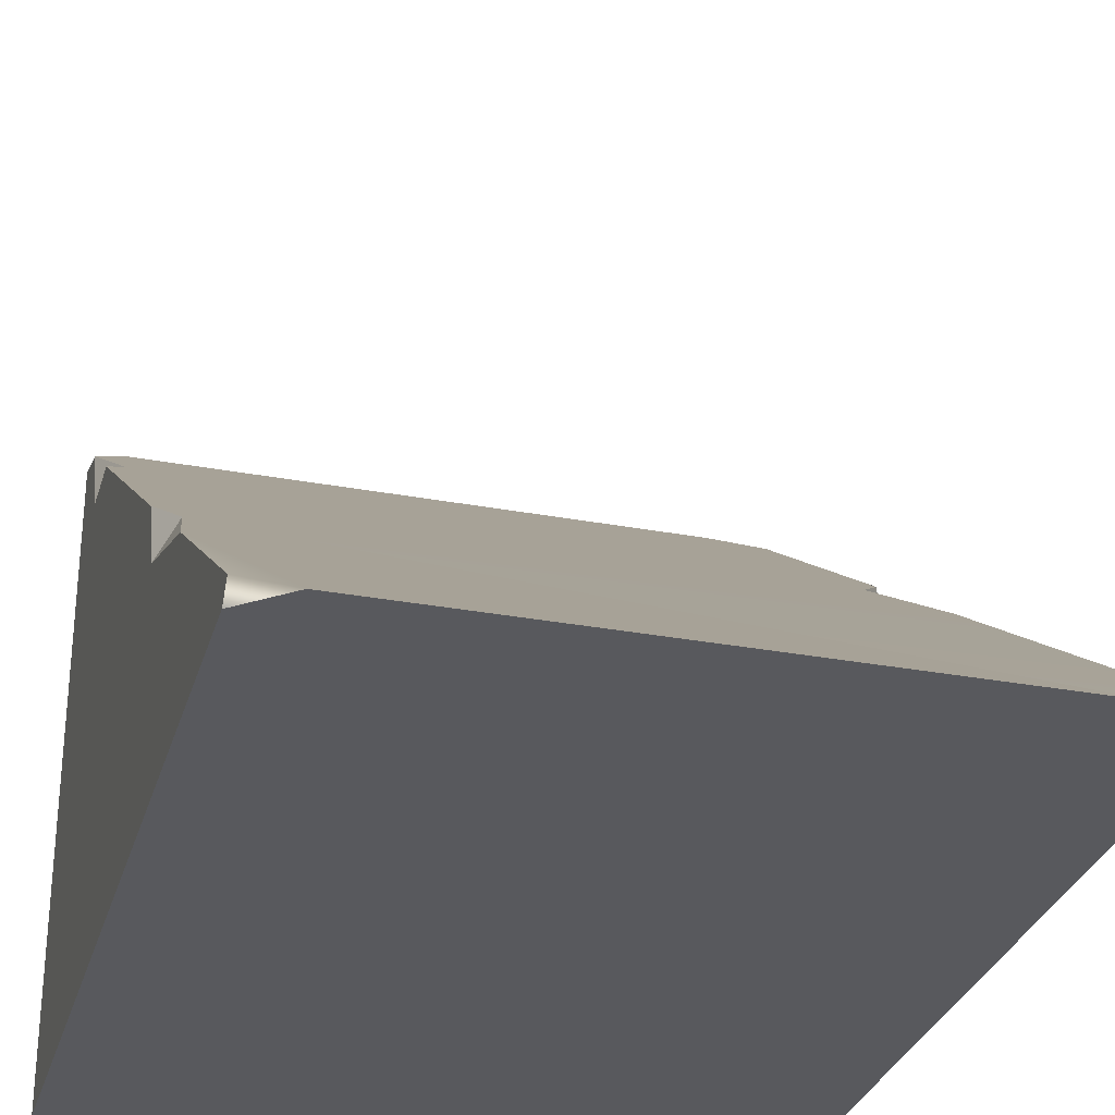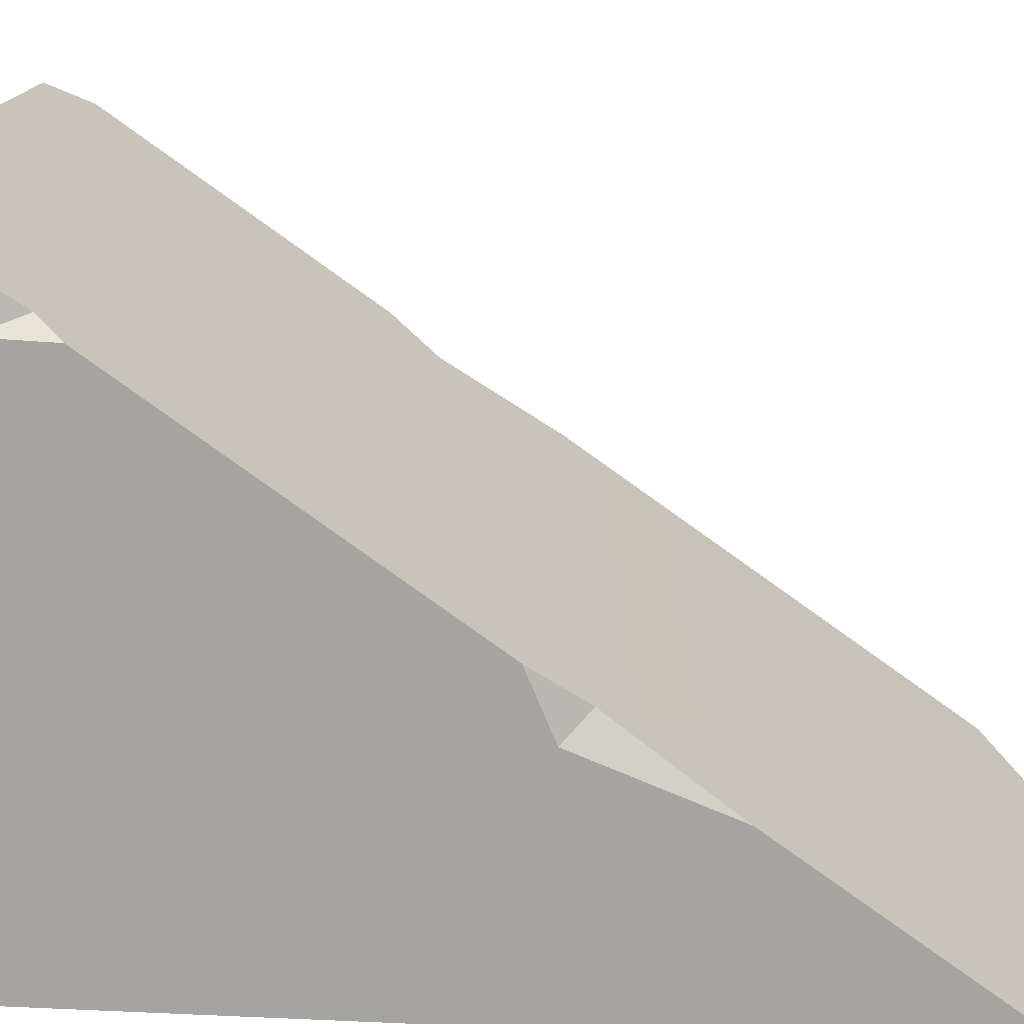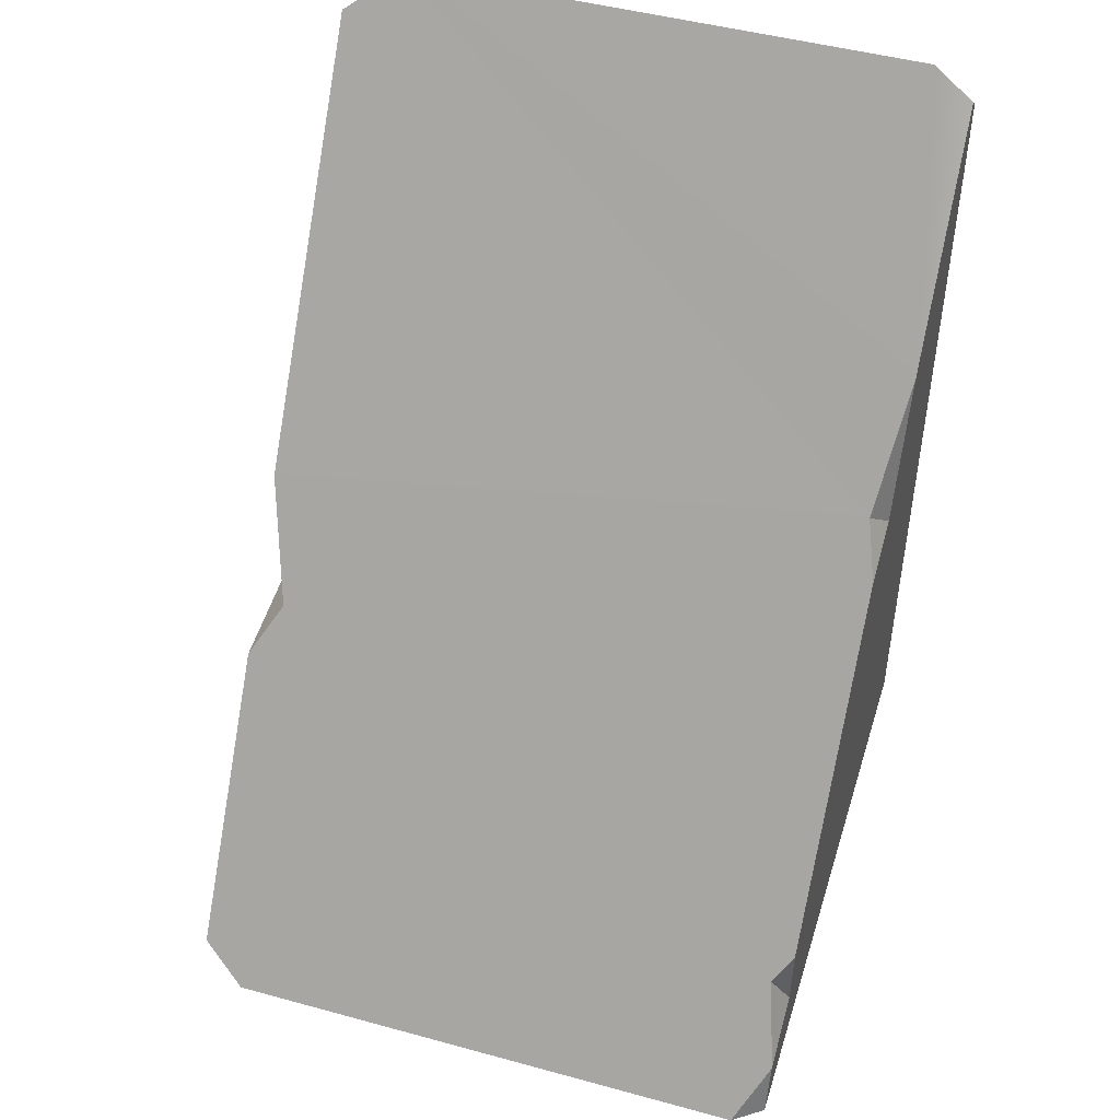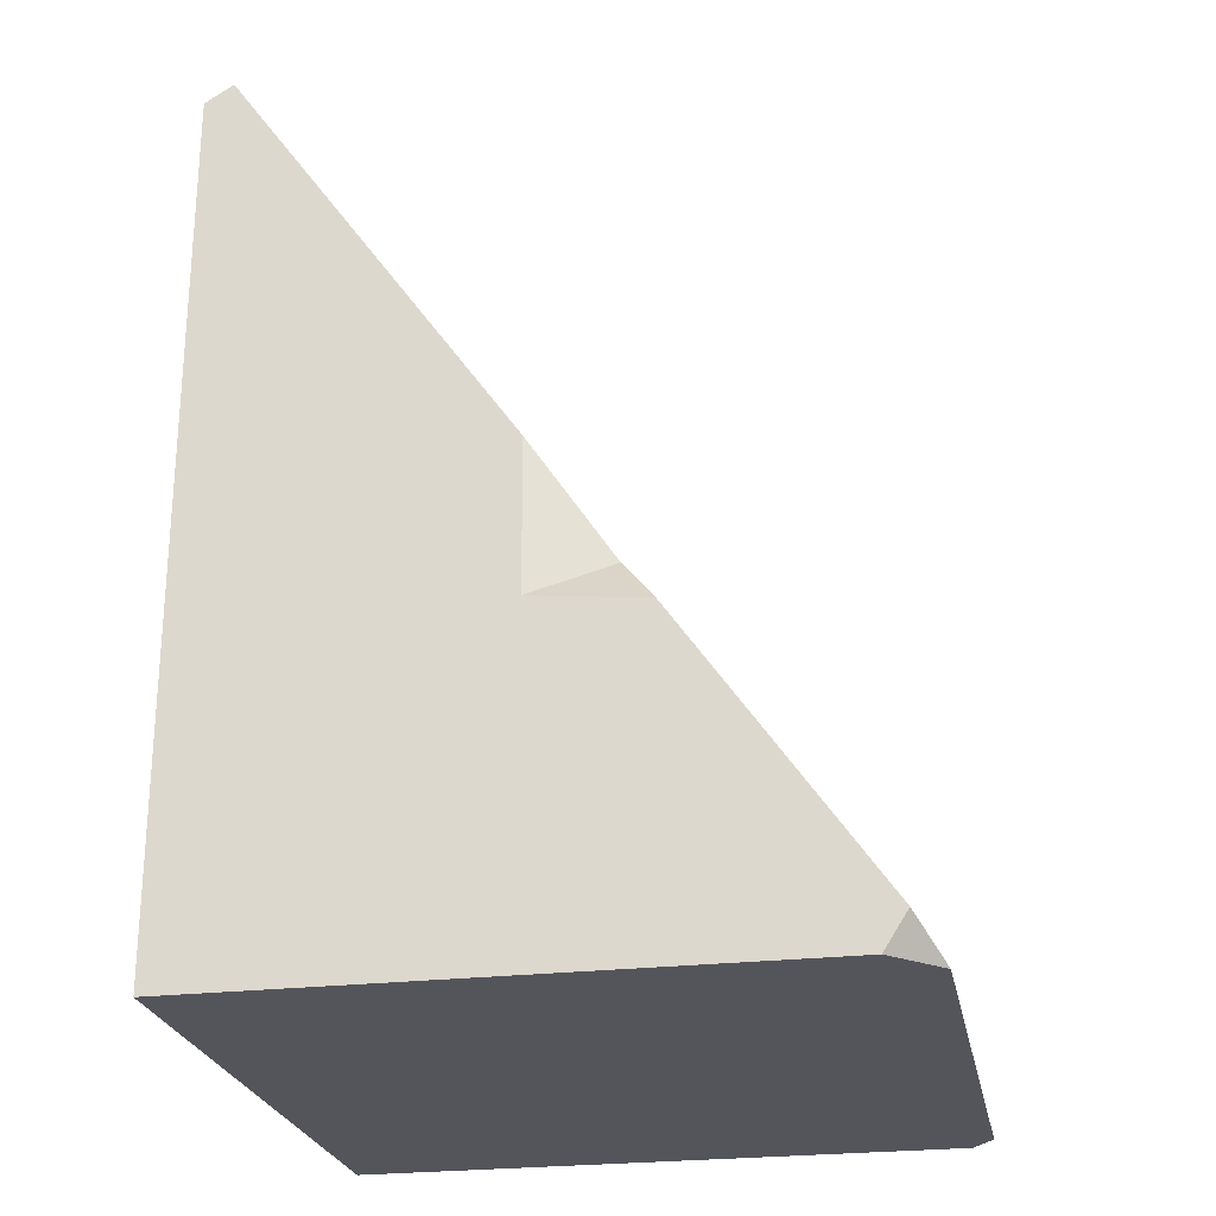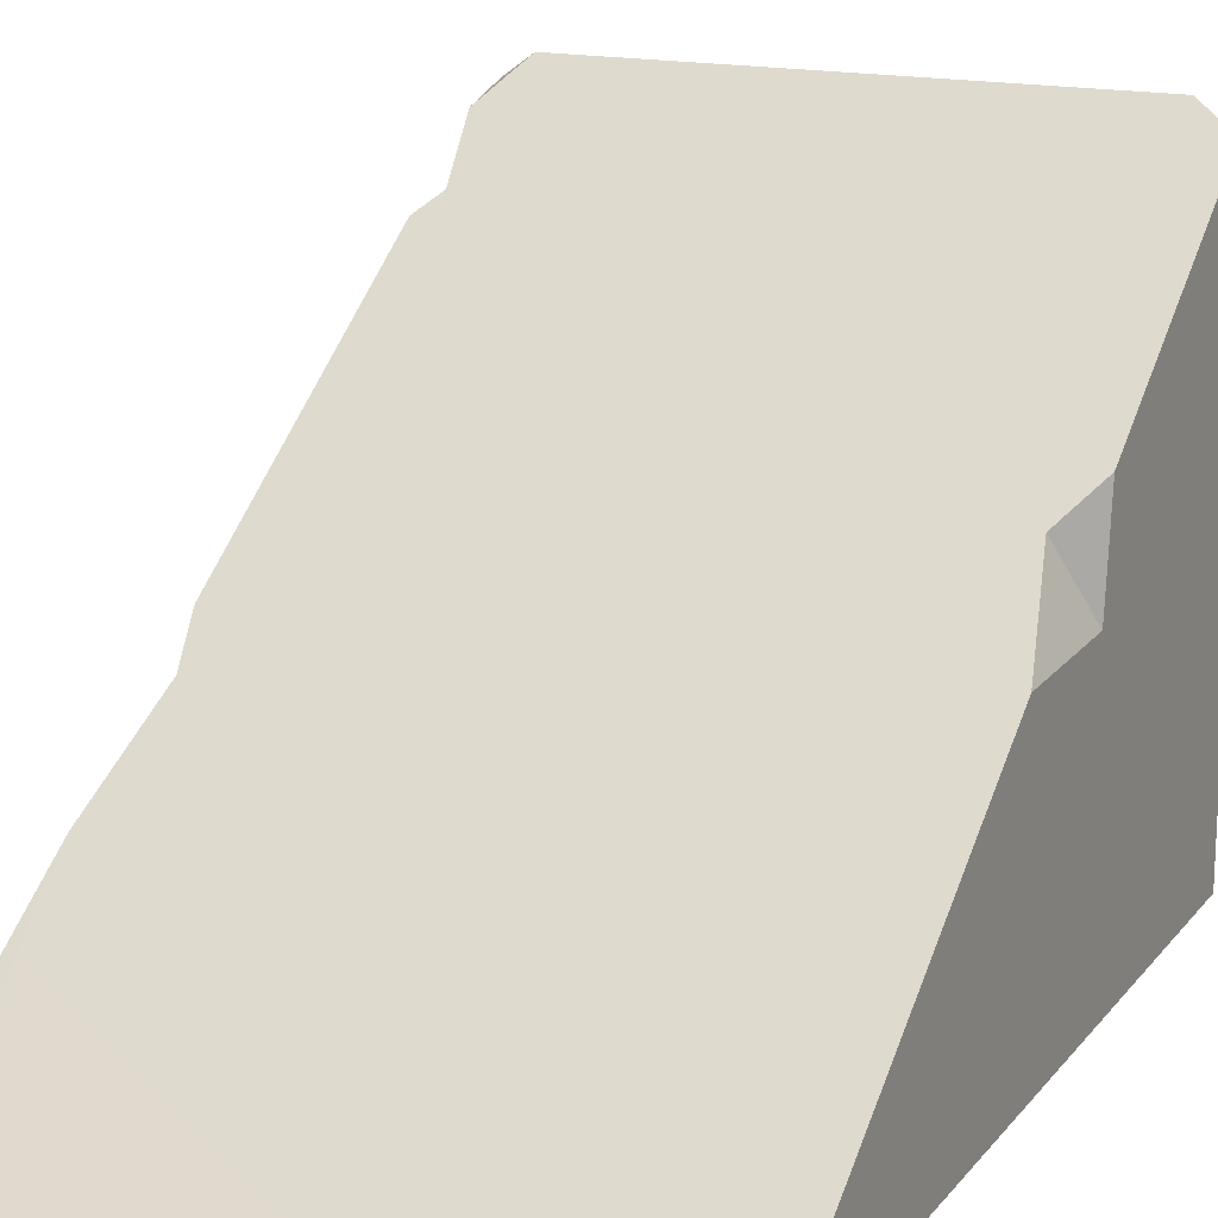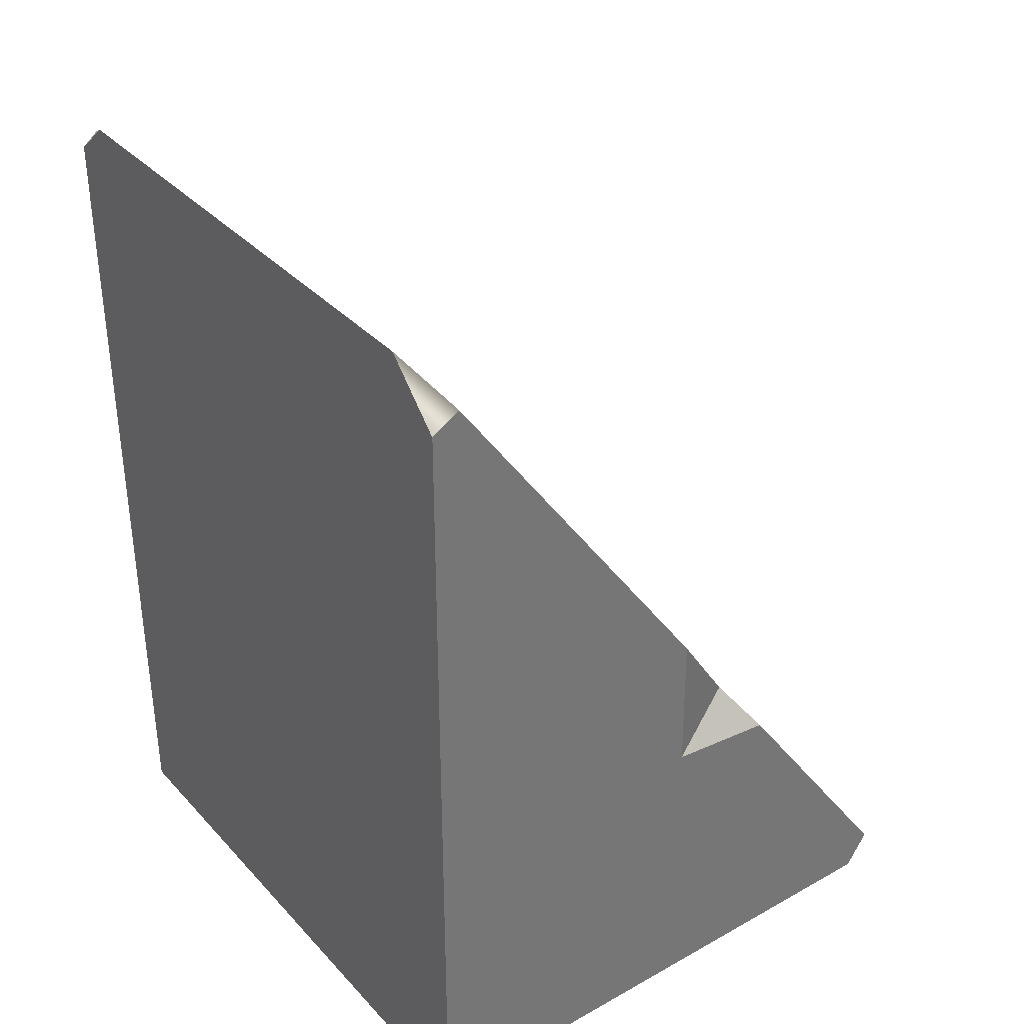
<metadata>
{"format":"obj","ext":"obj","renderer":"f3d","projection":"perspective","resolution":1024,"background":"white","views":[{"elev":-30.2,"azim":164.7,"up":"+Z"},{"elev":15.4,"azim":95.6,"up":"+Z"},{"elev":47.6,"azim":17.1,"up":"+Y"},{"elev":-24.9,"azim":-79.0,"up":"+Y"},{"elev":16.6,"azim":-154.2,"up":"+Z"},{"elev":35.6,"azim":-126.3,"up":"+Y"}]}
</metadata>
<code>
v -100 0 92.46
v 0 0 96.47
v -100 133.7 0
v 0 137 0
v -100 0 0
v 0 0 0
v -90.88 142.7 0
v -100 136.4 4.426
v 0 139.1 2.546
v -6.787 142.7 0
v -100 48.58 65.96
v -100 74.02 48.14
v 0 25.2 82.34
v 0 8.924 93.75
v -95.1 56.45 60.45
v -2.973 21.03 85.26
v -100 50.54 48.44
v 0 13.93 82.83
v -92.54 0 100
v -100 5.644 96.05
v -4.902 0 100
v 0 77.43 45.74
v 0 104.4 26.83
v -2.582 85.76 39.91
v 0 81.65 35.72
f 16 13 15
f 13 22 15
f 15 22 12
f 22 24 12
f 7 8 24
f 12 24 8
f 5 6 1
f 1 6 19
f 6 2 19
f 2 21 19
f 25 22 6
f 13 6 22
f 8 3 12
f 3 5 12
f 5 17 12
f 8 7 3
f 6 5 4
f 4 5 10
f 5 3 10
f 3 7 10
f 10 9 4
f 12 17 15
f 13 16 18
f 1 19 20
f 14 6 18
f 18 16 14
f 15 17 11
f 2 6 14
f 13 18 6
f 15 11 16
f 11 20 16
f 20 19 16
f 16 19 14
f 19 21 14
f 20 11 1
f 5 1 17
f 1 11 17
f 14 21 2
f 9 23 4
f 4 23 6
f 23 25 6
f 24 23 7
f 7 23 10
f 23 9 10
f 23 24 25
f 25 24 22

</code>
